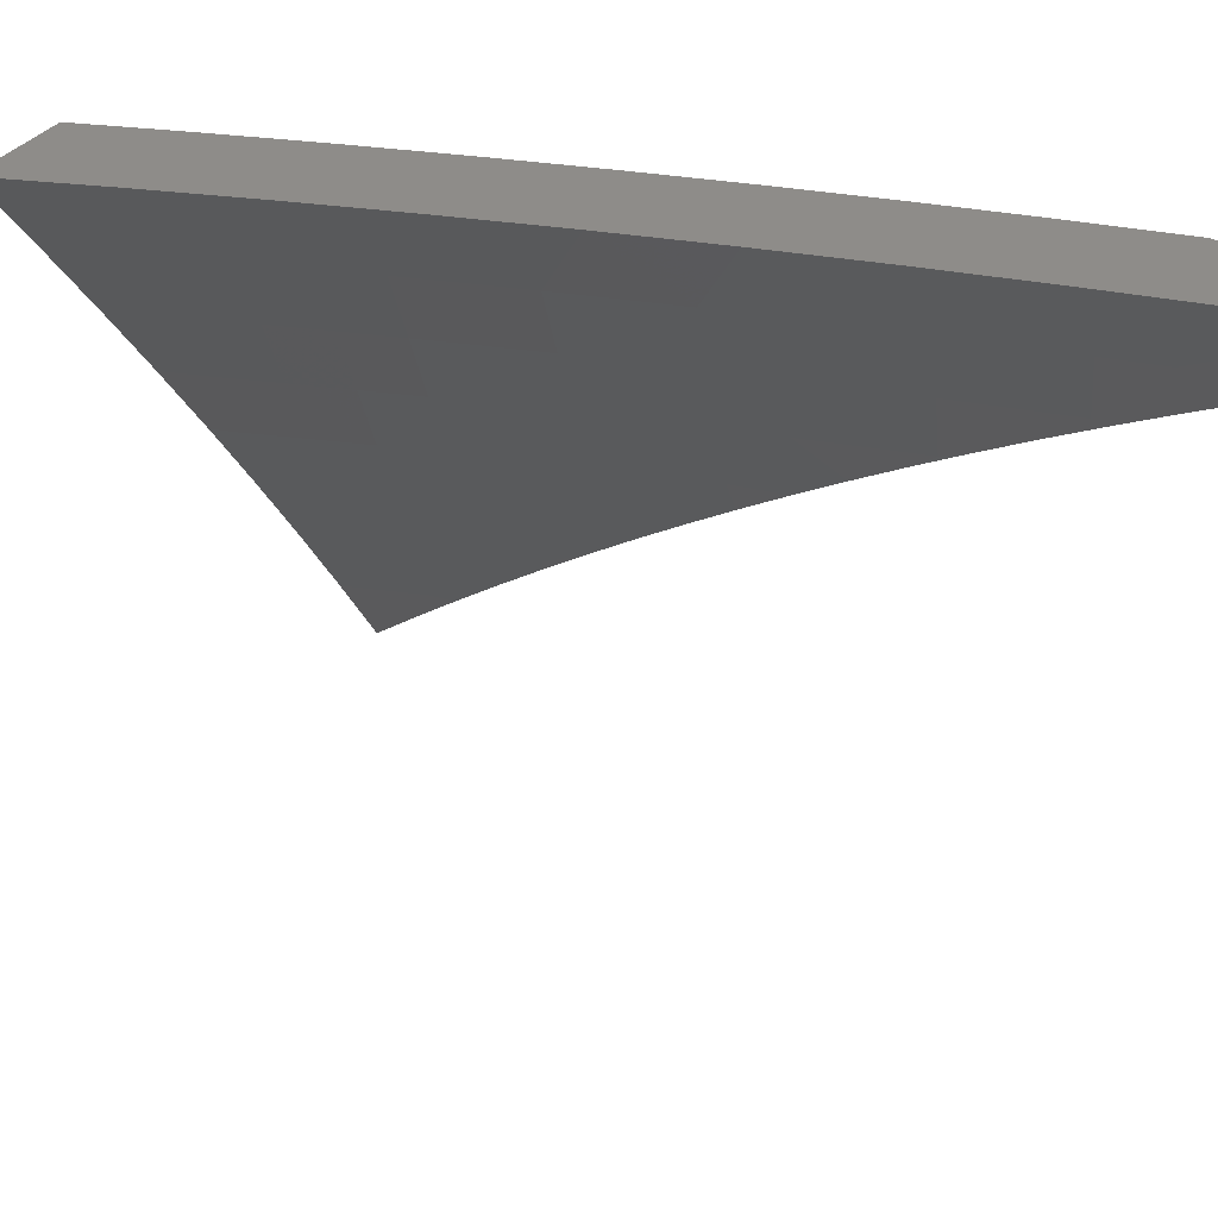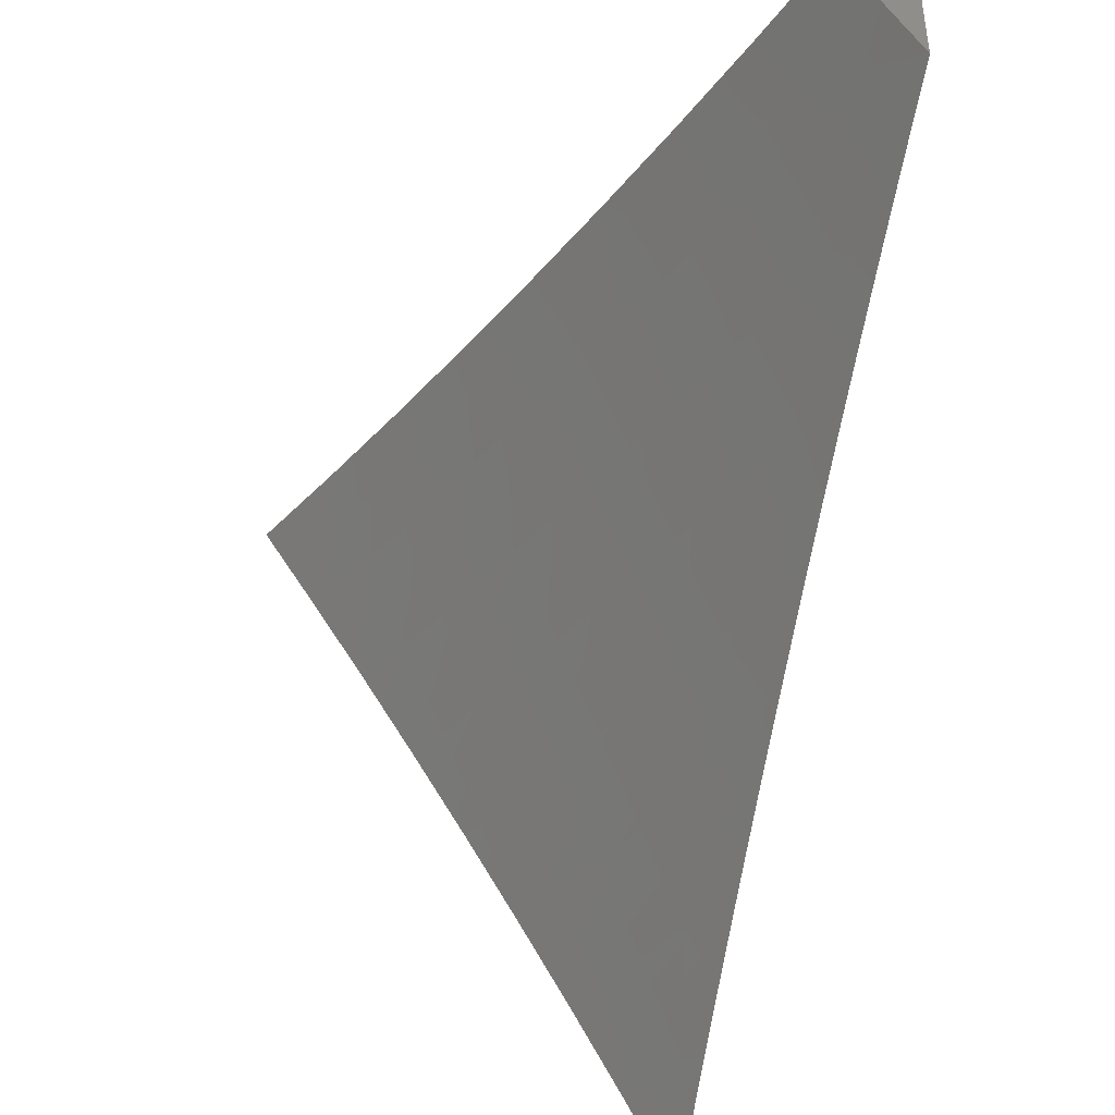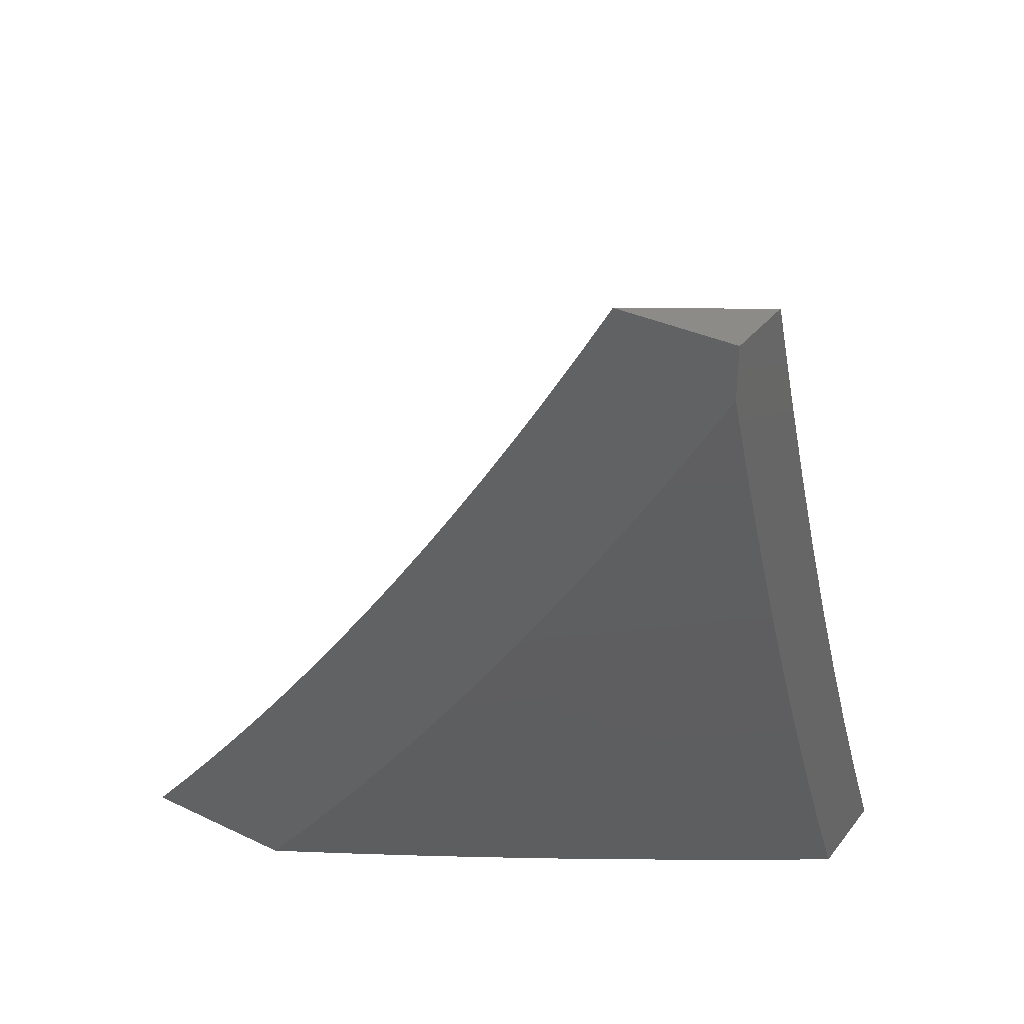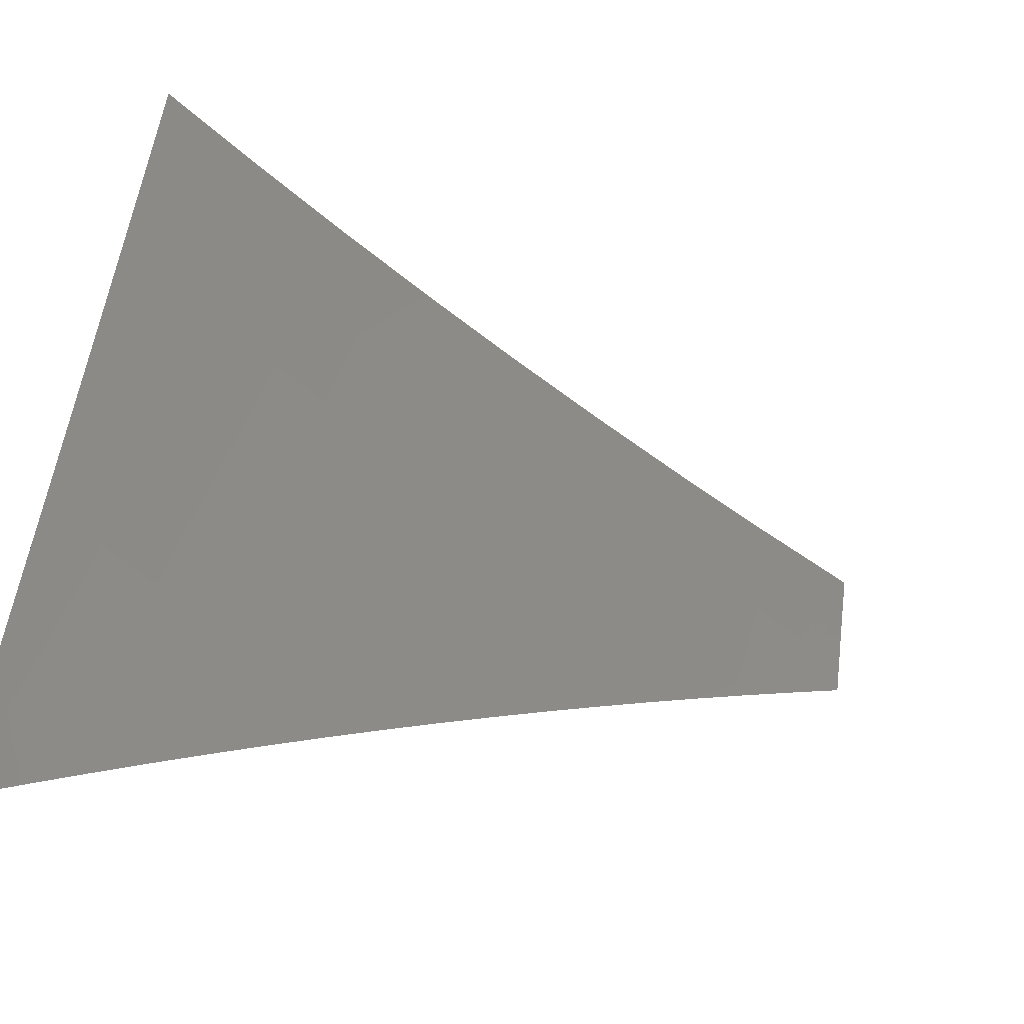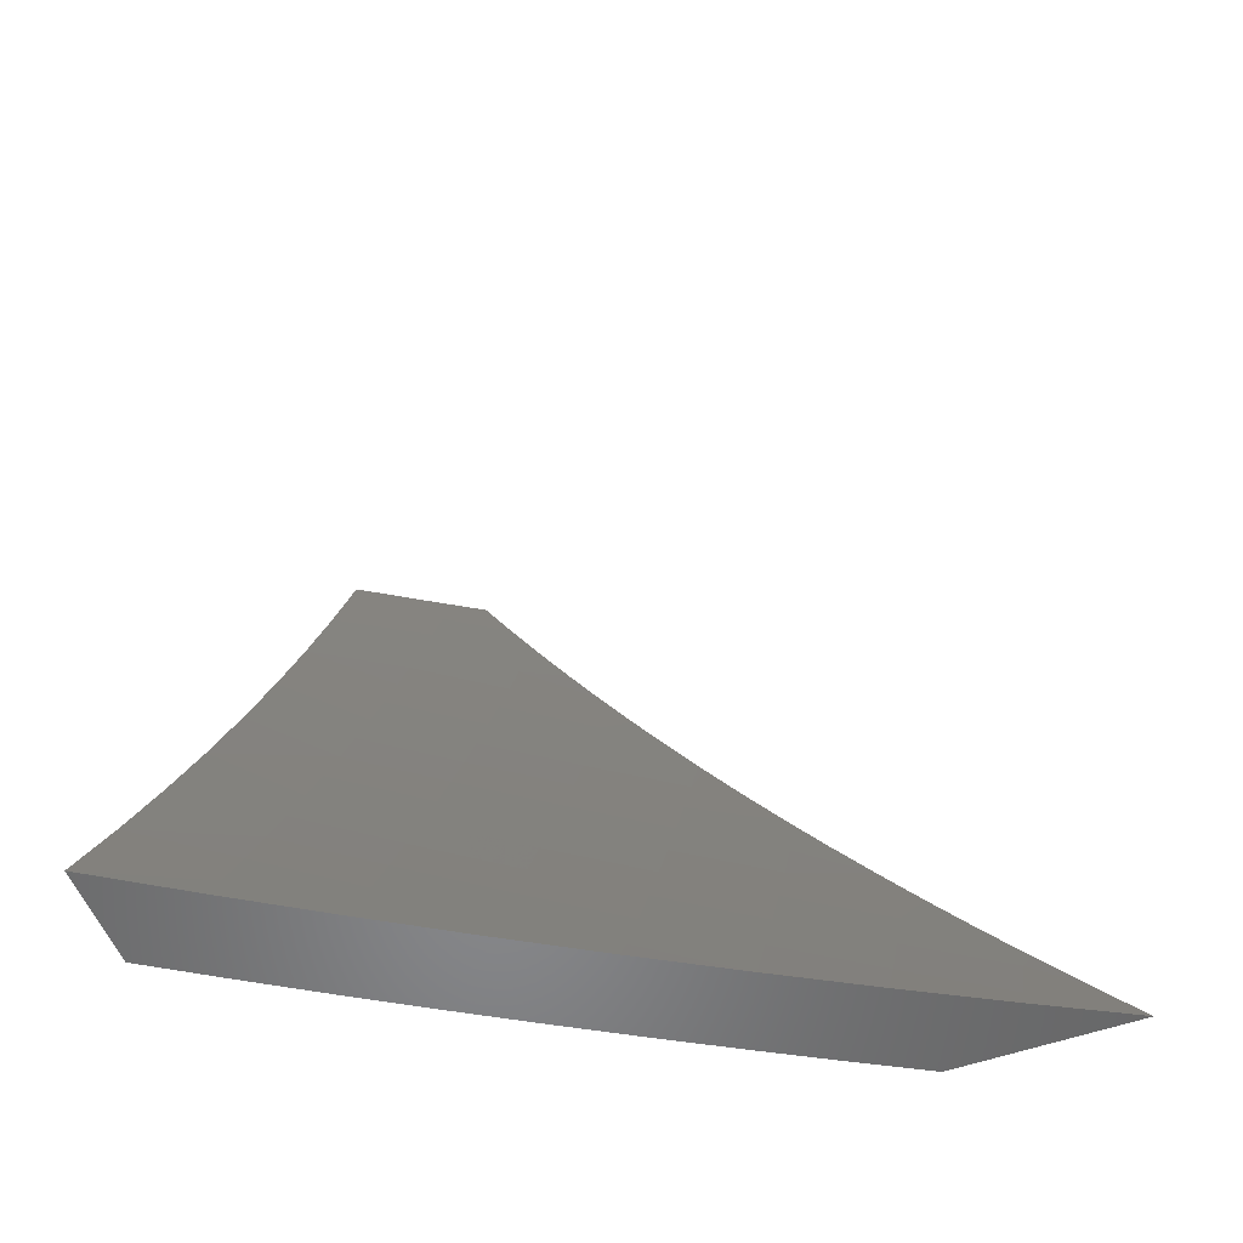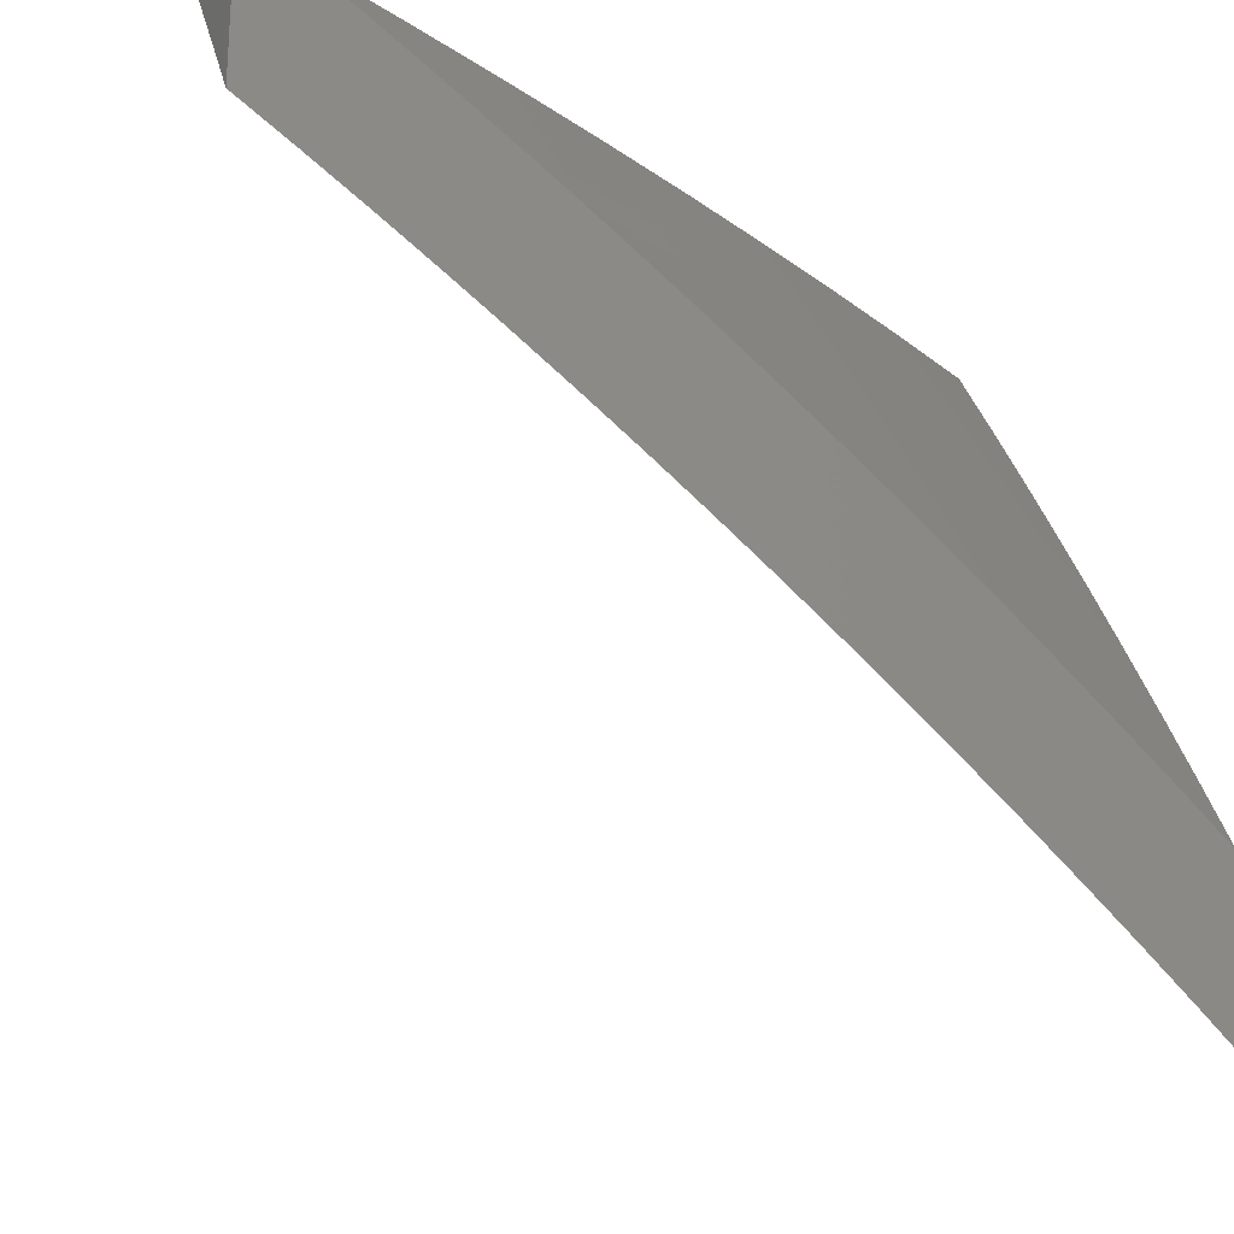
<metadata>
{"format":"stl","ext":"stl","renderer":"f3d","projection":"perspective","resolution":1024,"background":"white","views":[{"elev":38.4,"azim":124.1,"up":"+Z"},{"elev":-42.3,"azim":166.3,"up":"+Z"},{"elev":34.4,"azim":-57.5,"up":"+Y"},{"elev":-66.6,"azim":75.4,"up":"+Z"},{"elev":-54.5,"azim":110.7,"up":"+Y"},{"elev":-21.9,"azim":-118.1,"up":"+Z"}]}
</metadata>
<code>
# stl→obj: 184 verts, 364 faces
v -8.956 -3 5.929
v -8.911 -3 6
v -8.956 -3.058 5.895
v -8.865 -3.128 6
v -8.932 -3.123 5.895
v -8.908 -3.188 5.895
v -8.965 -3.209 5.79
v -8.94 -3.274 5.79
v -9 -3.263 5.698
v -8.996 -3.295 5.684
v -9 -3.327 5.657
v -8.971 -3.361 5.684
v -9 -3.391 5.614
v -8.945 -3.426 5.684
v -8.999 -3.447 5.578
v -8.972 -3.513 5.578
v -9 -3.454 5.571
v -9 -3.517 5.527
v -8.945 -3.579 5.578
v -9 -3.58 5.482
v -8.998 -3.6 5.471
v -9 -3.641 5.437
v -8.97 -3.666 5.471
v -9 -3.703 5.391
v -8.941 -3.732 5.471
v -8.993 -3.754 5.364
v -8.963 -3.82 5.364
v -9 -3.763 5.344
v -9 -3.823 5.296
v -8.983 -3.908 5.257
v -9 -3.883 5.247
v -9 -3.942 5.198
v -8.953 -3.975 5.257
v -9 -4 5.149
v -8.941 -4 5.258
v -8.903 -3.953 5.364
v -8.88 -4 5.366
v -8.852 -3.93 5.471
v -8.821 -3.996 5.471
v -8.8 -3.907 5.578
v -8.769 -3.972 5.578
v -8.747 -3.883 5.684
v -8.717 -3.948 5.684
v -8.693 -3.859 5.79
v -8.662 -3.924 5.79
v -8.637 -3.835 5.895
v -8.607 -3.899 5.895
v -8.549 -3.878 6
v -8.577 -3.963 5.895
v -8.49 -4 6
v -8.558 -4 5.896
v -8.817 -3.255 6
v -8.884 -3.254 5.895
v -8.915 -3.34 5.79
v -8.858 -3.319 5.895
v -8.767 -3.381 6
v -8.833 -3.383 5.895
v -8.806 -3.448 5.895
v -8.863 -3.47 5.79
v -8.836 -3.535 5.79
v -8.891 -3.557 5.684
v -8.863 -3.623 5.684
v -8.917 -3.645 5.578
v -8.889 -3.711 5.578
v -8.912 -3.798 5.471
v -8.933 -3.887 5.364
v -8.715 -3.506 6
v -8.78 -3.513 5.895
v -8.808 -3.6 5.79
v -8.835 -3.688 5.684
v -8.86 -3.776 5.578
v -8.882 -3.864 5.471
v -8.752 -3.577 5.895
v -8.662 -3.631 6
v -8.724 -3.642 5.895
v -8.696 -3.706 5.895
v -8.752 -3.73 5.79
v -8.722 -3.795 5.79
v -8.777 -3.818 5.684
v -8.606 -3.755 6
v -8.667 -3.771 5.895
v -8.625 -4 5.792
v -8.632 -3.988 5.79
v -8.691 -4 5.686
v -8.755 -4 5.58
v -8.818 -4 5.473
v -9 -3.198 5.739
v -8.989 -3.143 5.79
v -9 -3.066 5.819
v -9 -3 5.857
v -9 -3.132 5.779
v -8.889 -3.405 5.79
v -8.918 -3.492 5.684
v -8.78 -3.665 5.79
v -8.806 -3.753 5.684
v -8.83 -3.842 5.578
v -8.658 -4 5.92
v -8.606 -4 6
v -8.683 -3.895 5.96
v -8.661 -3.885 6
v -8.715 -3.77 6
v -8.737 -3.777 5.96
v -8.766 -3.654 6
v -8.789 -3.66 5.96
v -8.816 -3.537 6
v -8.839 -3.543 5.96
v -8.865 -3.419 6
v -8.888 -3.425 5.96
v -8.911 -3.301 6
v -8.934 -3.307 5.96
v -8.957 -3.182 6
v -8.979 -3.188 5.96
v -9 -3.124 5.964
v -9 -3.186 5.928
v -9 -3.062 6
v -9 -3.247 5.891
v -8.956 -3.315 5.92
v -9 -3.307 5.854
v -8.978 -3.323 5.88
v -8.999 -3.331 5.839
v -8.931 -3.442 5.88
v -8.952 -3.45 5.839
v -8.882 -3.56 5.88
v -8.904 -3.568 5.839
v -8.832 -3.678 5.88
v -8.853 -3.687 5.839
v -8.801 -3.804 5.839
v -8.822 -3.813 5.799
v -8.767 -3.932 5.799
v -8.788 -3.941 5.759
v -8.759 -4 5.76
v -8.808 -3.95 5.718
v -8.809 -4 5.679
v -8.829 -3.959 5.678
v -8.849 -3.968 5.637
v -8.884 -3.84 5.678
v -8.904 -3.848 5.637
v -8.936 -3.721 5.678
v -8.957 -3.73 5.637
v -9 -3.662 5.613
v -9 -3.72 5.571
v -9 -3.368 5.815
v -9 -3.427 5.776
v -8.974 -3.458 5.799
v -8.925 -3.577 5.799
v -8.874 -3.696 5.799
v -8.843 -3.822 5.759
v -8.995 -3.466 5.759
v -9 -3.487 5.736
v -9 -3.546 5.696
v -9 -3.604 5.655
v -8.988 -3.602 5.678
v -8.967 -3.594 5.718
v -8.946 -3.585 5.759
v -8.895 -3.704 5.759
v -8.916 -3.713 5.718
v -8.863 -3.831 5.718
v -9 -3.777 5.528
v -8.997 -3.747 5.556
v -8.977 -3.738 5.596
v -8.925 -3.857 5.596
v -8.869 -3.977 5.596
v -8.858 -4 5.597
v -9 -3.833 5.485
v -8.964 -3.874 5.515
v -8.945 -3.866 5.556
v -8.984 -3.883 5.474
v -9 -3.889 5.441
v -9 -3.945 5.396
v -9 -4 5.351
v -8.953 -4 5.433
v -8.909 -3.995 5.515
v -8.906 -4 5.516
v -8.889 -3.986 5.556
v -8.709 -4 5.84
v -8.746 -3.923 5.839
v -8.78 -3.795 5.88
v -8.811 -3.669 5.92
v -8.861 -3.551 5.92
v -8.909 -3.433 5.92
v -8.725 -3.914 5.88
v -8.704 -3.904 5.92
v -8.759 -3.786 5.92
v -9 -3 6
f 1 2 3
f 3 2 4
f 3 4 5
f 5 4 6
f 5 6 7
f 7 6 8
f 7 8 9
f 9 8 10
f 9 10 11
f 11 10 12
f 11 12 13
f 13 12 14
f 13 14 15
f 15 14 16
f 15 16 17
f 17 16 18
f 18 16 19
f 18 19 20
f 20 19 21
f 20 21 22
f 22 21 23
f 22 23 24
f 24 23 25
f 24 25 26
f 26 25 27
f 26 27 28
f 28 27 29
f 29 27 30
f 29 30 31
f 31 30 32
f 32 30 33
f 32 33 34
f 34 33 35
f 35 33 36
f 35 36 37
f 37 36 38
f 37 38 39
f 39 38 40
f 39 40 41
f 41 40 42
f 41 42 43
f 43 42 44
f 43 44 45
f 45 44 46
f 45 46 47
f 47 46 48
f 47 48 49
f 49 48 50
f 49 50 51
f 4 52 6
f 6 52 53
f 6 53 8
f 8 53 54
f 8 54 12
f 12 54 14
f 53 52 55
f 55 52 56
f 55 56 57
f 57 56 58
f 57 58 59
f 59 58 60
f 59 60 61
f 61 60 62
f 61 62 63
f 63 62 64
f 63 64 25
f 25 64 65
f 25 65 27
f 27 65 66
f 27 66 30
f 30 66 33
f 56 67 58
f 58 67 68
f 58 68 60
f 60 68 69
f 60 69 62
f 62 69 70
f 62 70 64
f 64 70 71
f 64 71 65
f 65 71 72
f 65 72 66
f 66 72 36
f 66 36 33
f 68 67 73
f 73 67 74
f 73 74 75
f 75 74 76
f 75 76 77
f 77 76 78
f 77 78 79
f 79 78 42
f 79 42 40
f 74 80 76
f 76 80 81
f 76 81 78
f 78 81 44
f 78 44 42
f 81 80 46
f 46 80 48
f 51 82 49
f 49 82 83
f 49 83 47
f 47 83 45
f 82 84 83
f 83 84 45
f 45 84 43
f 43 84 85
f 43 85 41
f 41 85 86
f 41 86 39
f 39 86 37
f 28 24 26
f 17 13 15
f 9 87 7
f 7 87 88
f 7 88 5
f 5 88 89
f 5 89 3
f 3 89 90
f 3 90 1
f 87 91 88
f 88 91 89
f 53 55 54
f 54 55 92
f 54 92 14
f 14 92 93
f 14 93 16
f 16 93 19
f 10 8 12
f 57 59 92
f 92 59 93
f 19 93 61
f 61 93 59
f 55 57 92
f 68 73 69
f 69 73 94
f 69 94 70
f 70 94 95
f 70 95 71
f 71 95 96
f 71 96 72
f 72 96 38
f 72 38 36
f 19 61 63
f 21 19 23
f 23 19 63
f 23 63 25
f 75 77 94
f 94 77 95
f 96 95 79
f 79 95 77
f 73 75 94
f 46 44 81
f 96 79 40
f 40 38 96
f 97 98 99
f 99 98 100
f 99 100 101
f 99 101 102
f 102 101 103
f 102 103 104
f 104 103 105
f 104 105 106
f 106 105 107
f 106 107 108
f 108 107 109
f 108 109 110
f 110 109 111
f 110 111 112
f 112 111 113
f 112 113 114
f 111 115 113
f 114 116 112
f 112 116 110
f 110 116 117
f 117 116 118
f 117 118 119
f 119 118 120
f 119 120 121
f 121 120 122
f 121 122 123
f 123 122 124
f 123 124 125
f 125 124 126
f 125 126 127
f 127 126 128
f 127 128 129
f 129 128 130
f 129 130 131
f 131 130 132
f 131 132 133
f 133 132 134
f 133 134 135
f 135 134 136
f 135 136 137
f 137 136 138
f 137 138 139
f 139 138 140
f 139 140 141
f 118 142 120
f 120 142 122
f 142 143 122
f 122 143 144
f 122 144 124
f 124 144 145
f 124 145 126
f 126 145 146
f 126 146 128
f 128 146 147
f 128 147 130
f 130 147 132
f 144 143 148
f 148 143 149
f 148 149 150
f 151 152 150
f 150 152 153
f 150 153 154
f 154 153 155
f 154 155 146
f 146 155 147
f 151 140 152
f 152 140 138
f 152 138 156
f 156 138 136
f 156 136 157
f 157 136 134
f 157 134 132
f 158 159 141
f 141 159 160
f 141 160 139
f 139 160 161
f 139 161 137
f 137 161 162
f 137 162 135
f 135 162 163
f 135 163 133
f 164 165 158
f 158 165 166
f 158 166 159
f 159 166 160
f 165 164 167
f 167 164 168
f 167 168 169
f 170 171 169
f 169 171 167
f 167 171 172
f 172 171 173
f 172 173 174
f 174 173 163
f 174 163 162
f 131 175 129
f 129 175 176
f 129 176 127
f 127 176 177
f 127 177 125
f 125 177 178
f 125 178 123
f 123 178 179
f 123 179 121
f 121 179 180
f 121 180 119
f 119 180 117
f 176 175 181
f 181 175 97
f 181 97 182
f 182 97 99
f 182 99 102
f 177 176 181
f 181 182 183
f 183 182 102
f 183 102 104
f 157 132 147
f 162 161 174
f 174 161 166
f 174 166 172
f 172 166 165
f 172 165 167
f 178 177 183
f 183 177 181
f 178 183 104
f 156 157 155
f 155 157 147
f 160 166 161
f 179 178 104
f 154 146 145
f 152 156 153
f 153 156 155
f 180 179 106
f 106 179 104
f 144 148 145
f 145 148 154
f 148 150 154
f 117 180 108
f 108 180 106
f 110 117 108
f 34 35 170
f 170 35 171
f 171 35 37
f 171 37 173
f 173 37 86
f 173 86 163
f 163 86 85
f 163 85 133
f 133 85 131
f 131 85 84
f 131 84 175
f 175 84 82
f 175 82 97
f 97 82 51
f 97 51 98
f 98 51 50
f 50 48 98
f 98 48 100
f 100 48 80
f 100 80 101
f 101 80 74
f 101 74 103
f 103 74 67
f 103 67 105
f 105 67 56
f 105 56 107
f 107 56 52
f 107 52 109
f 109 52 4
f 109 4 111
f 111 4 2
f 111 2 115
f 115 2 184
f 89 113 90
f 90 113 115
f 90 115 184
f 113 89 114
f 114 89 91
f 114 91 116
f 116 91 87
f 116 87 118
f 118 87 9
f 118 9 142
f 142 9 143
f 143 9 11
f 143 11 149
f 149 11 13
f 149 13 150
f 150 13 17
f 150 17 151
f 151 17 18
f 151 18 140
f 140 18 20
f 140 20 141
f 141 20 22
f 141 22 158
f 158 22 24
f 158 24 164
f 164 24 28
f 164 28 168
f 168 28 29
f 168 29 169
f 169 29 31
f 169 31 170
f 170 31 32
f 170 32 34
f 2 1 184
f 184 1 90

</code>
